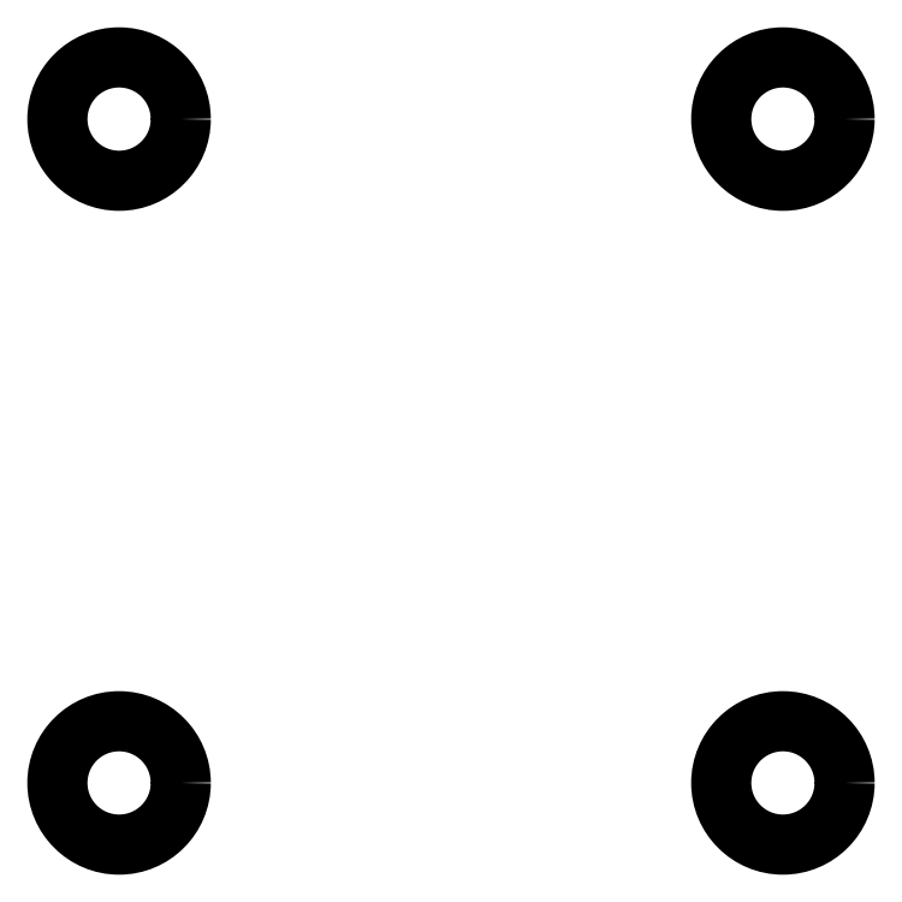
<metadata>
{"format":"dxf","ext":"dxf","renderer":"ezdxf+matplotlib","layout":"modelspace","background":"white","min_lineweight":24,"dpi":150}
</metadata>
<code>
0
SECTION
2
ENTITIES
0
CIRCLE
8
0
10
-12
20
-12
40
4
0
CIRCLE
8
0
10
31.05
20
-12
40
4
0
CIRCLE
8
0
10
31.05
20
31.05
40
4
0
CIRCLE
8
0
10
-12
20
31.05
40
4
0
ENDSEC
0
EOF

</code>
